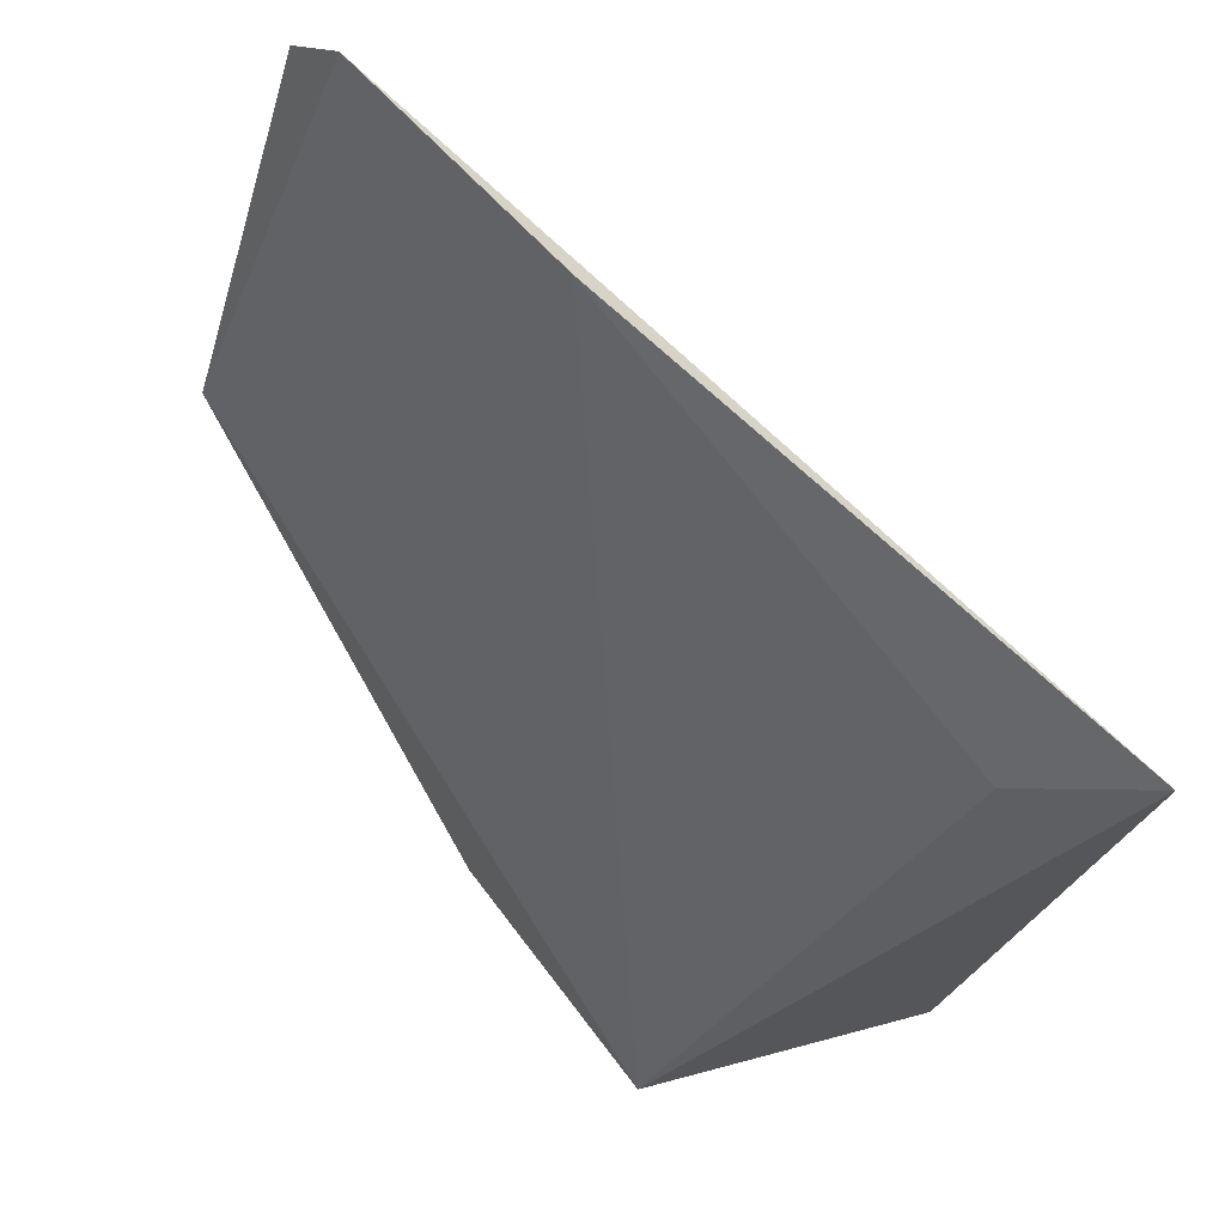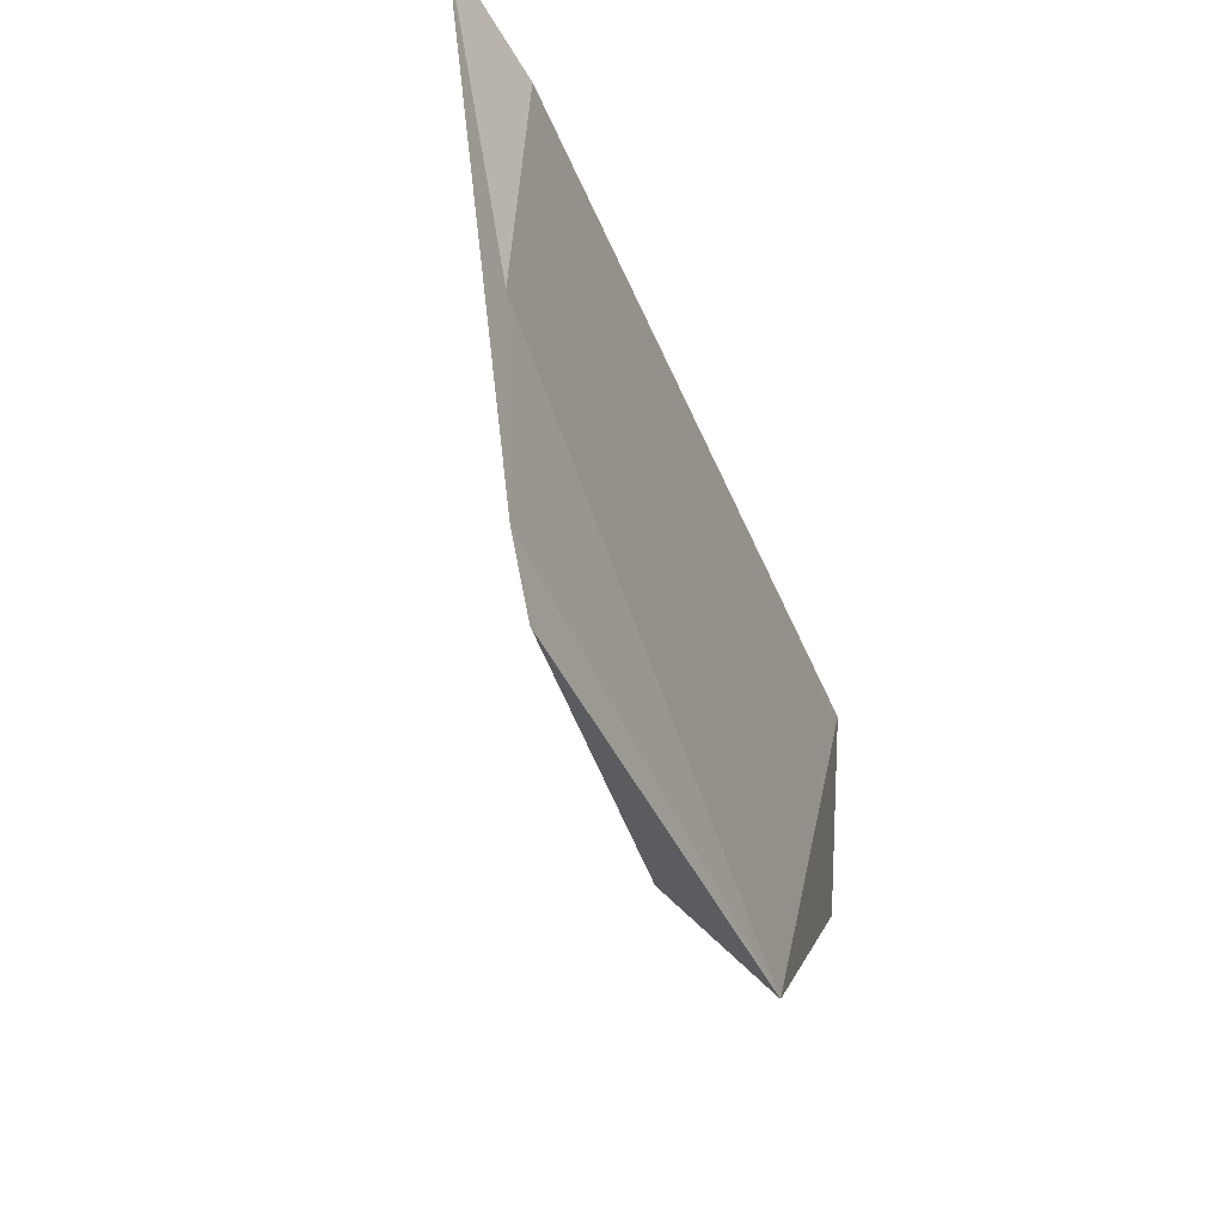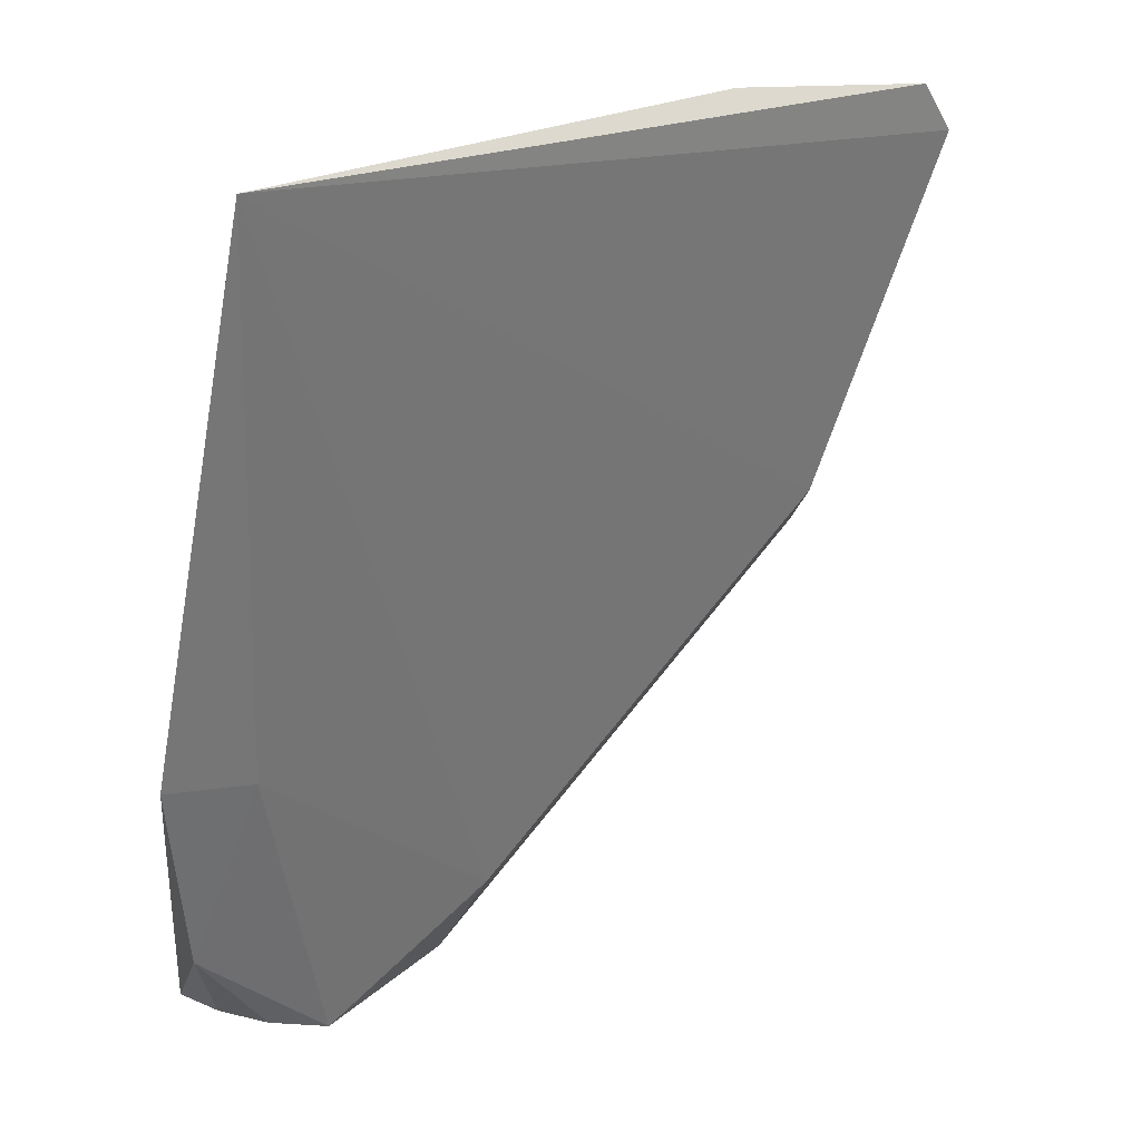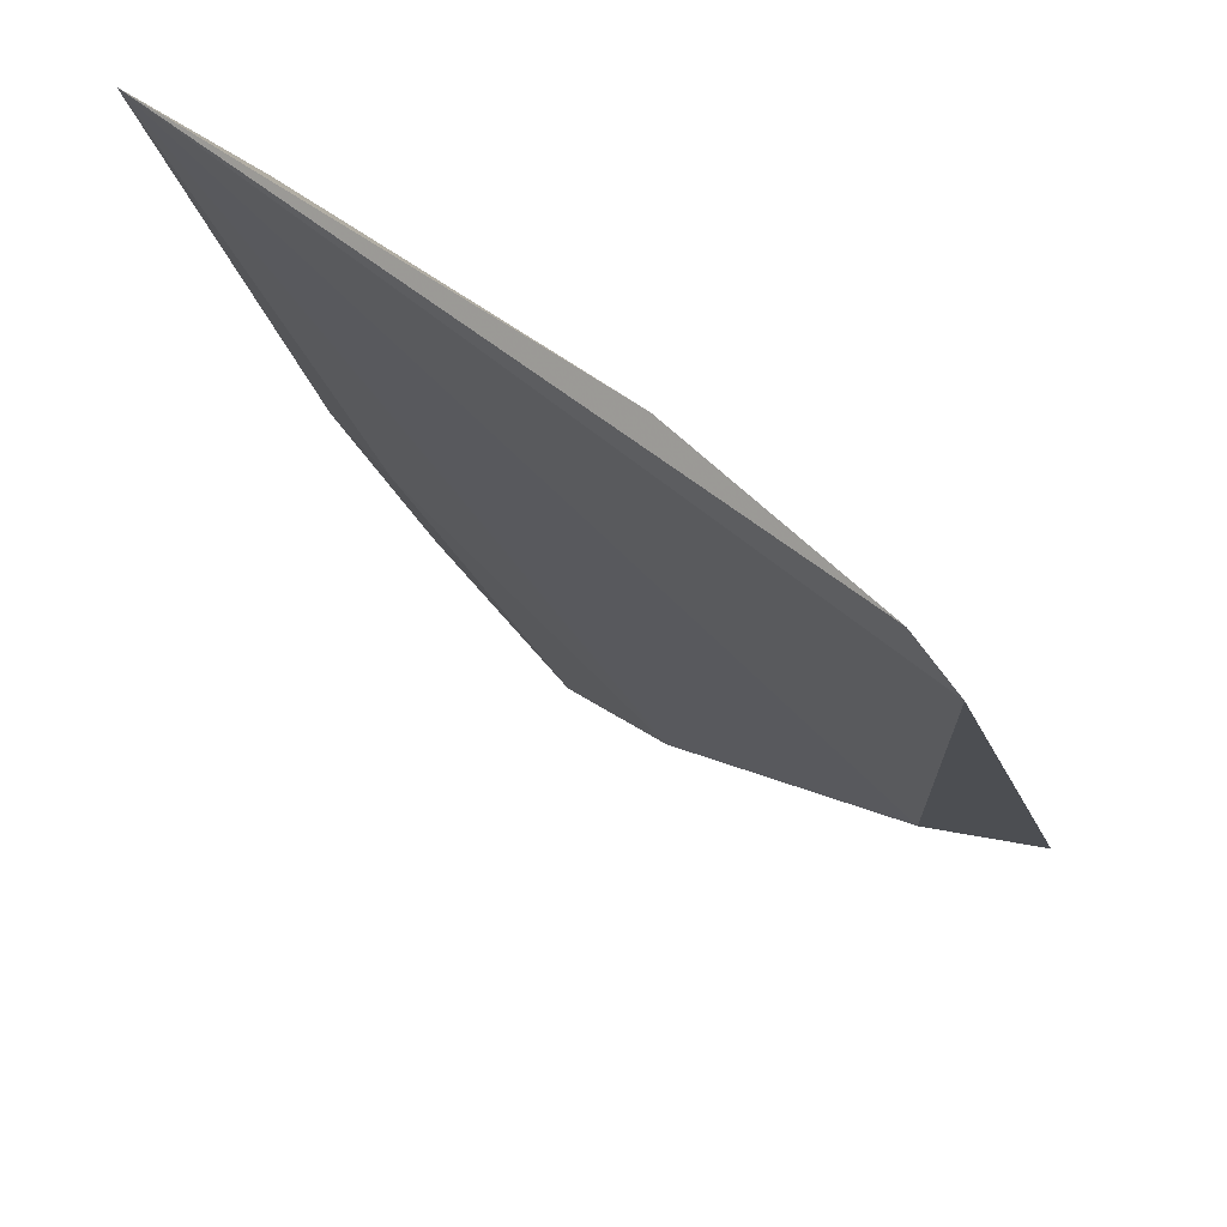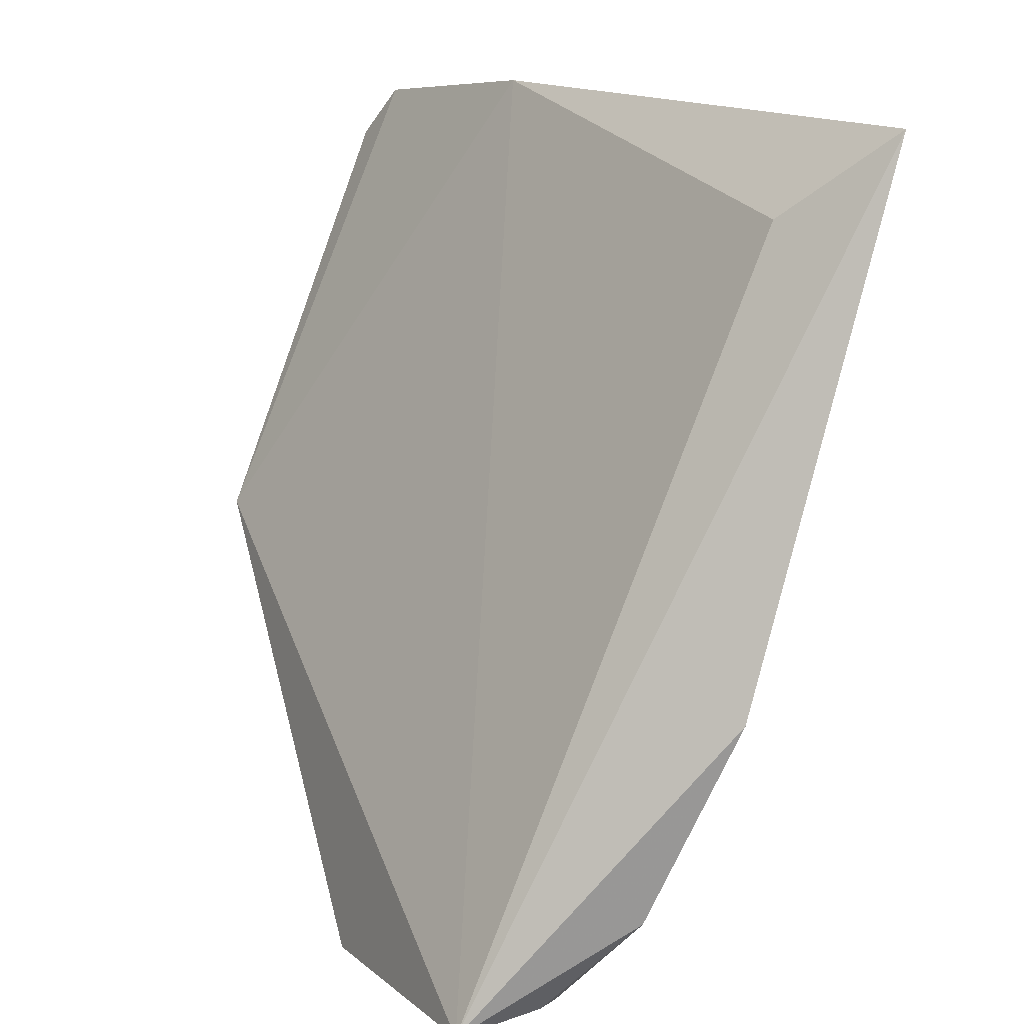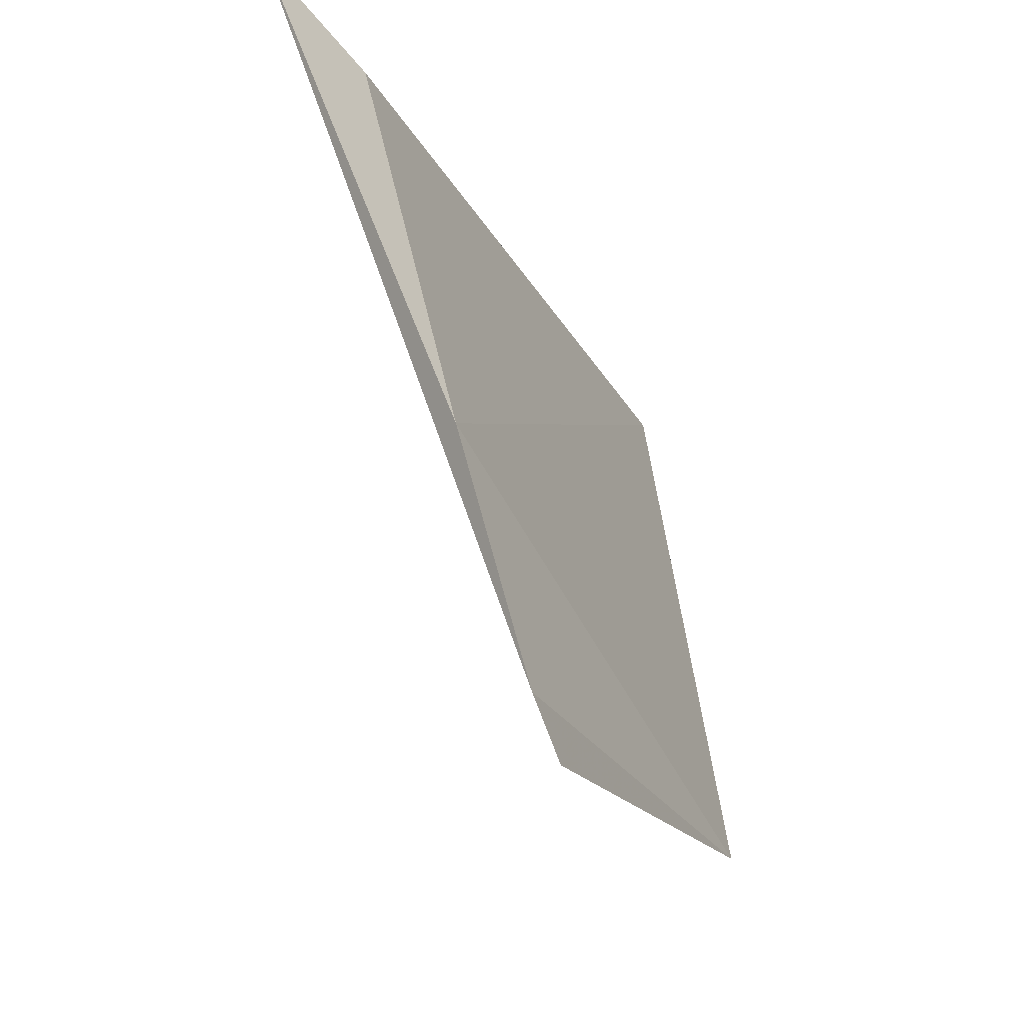
<metadata>
{"format":"obj","ext":"obj","renderer":"f3d","projection":"perspective","resolution":1024,"background":"white","views":[{"elev":76.4,"azim":-123.9,"up":"+Y"},{"elev":42.9,"azim":98.3,"up":"+Y"},{"elev":14.7,"azim":-30.3,"up":"+Y"},{"elev":53.6,"azim":57.1,"up":"+Y"},{"elev":9.6,"azim":-112.3,"up":"+Y"},{"elev":62.8,"azim":85.7,"up":"+Y"}]}
</metadata>
<code>
v 0.005555 0.01947 0.0168
v 0.01915 0.01929 0.01333
v 0.01444 0.02021 0.01438
v 0.006943 0.006271 0.0104
v 0.00869 0.005986 0.01208
v 0.01831 0.01254 0.01044
v 0.00683 0.01815 0.01537
v 0.01841 0.02007 0.01366
v 0.01151 0.007795 0.01201
v 0.005259 0.01102 0.01422
v 0.01134 0.006256 0.0101
v 0.01749 0.01346 0.01213
v 0.006796 0.01084 0.01401
v 0.006127 0.007929 0.01304
v 0.01116 0.006423 0.01103
v 0.007601 0.006368 0.01228
v 0.007004 0.006502 0.01177
f 6 4 3
f 7 1 3
f 7 3 4
f 7 4 1
f 8 1 2
f 8 3 1
f 8 6 3
f 8 2 6
f 10 1 4
f 11 5 4
f 11 4 6
f 12 2 1
f 12 1 9
f 12 6 2
f 13 9 1
f 13 5 9
f 13 1 10
f 14 10 4
f 14 13 10
f 14 5 13
f 15 9 5
f 15 5 11
f 15 11 6
f 15 12 9
f 15 6 12
f 16 4 5
f 16 5 14
f 17 16 14
f 17 14 4
f 17 4 16

</code>
